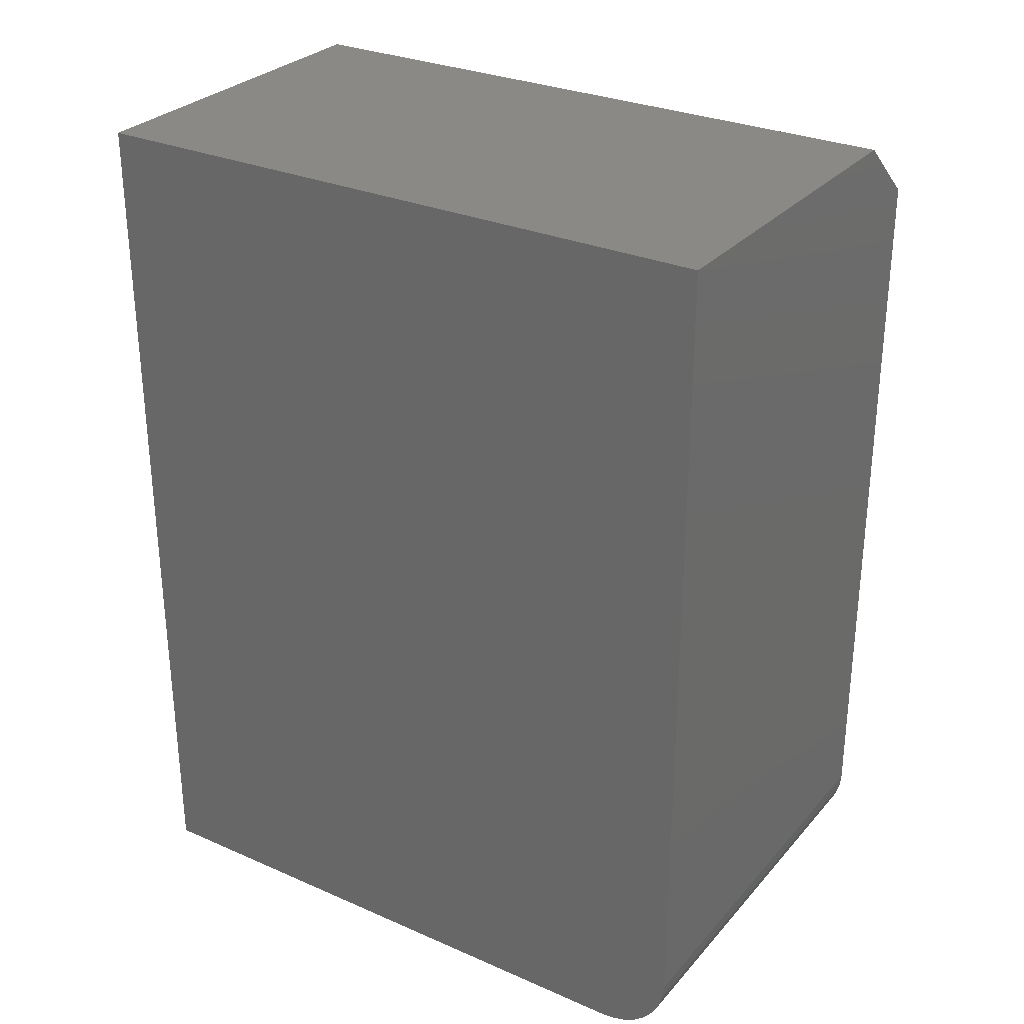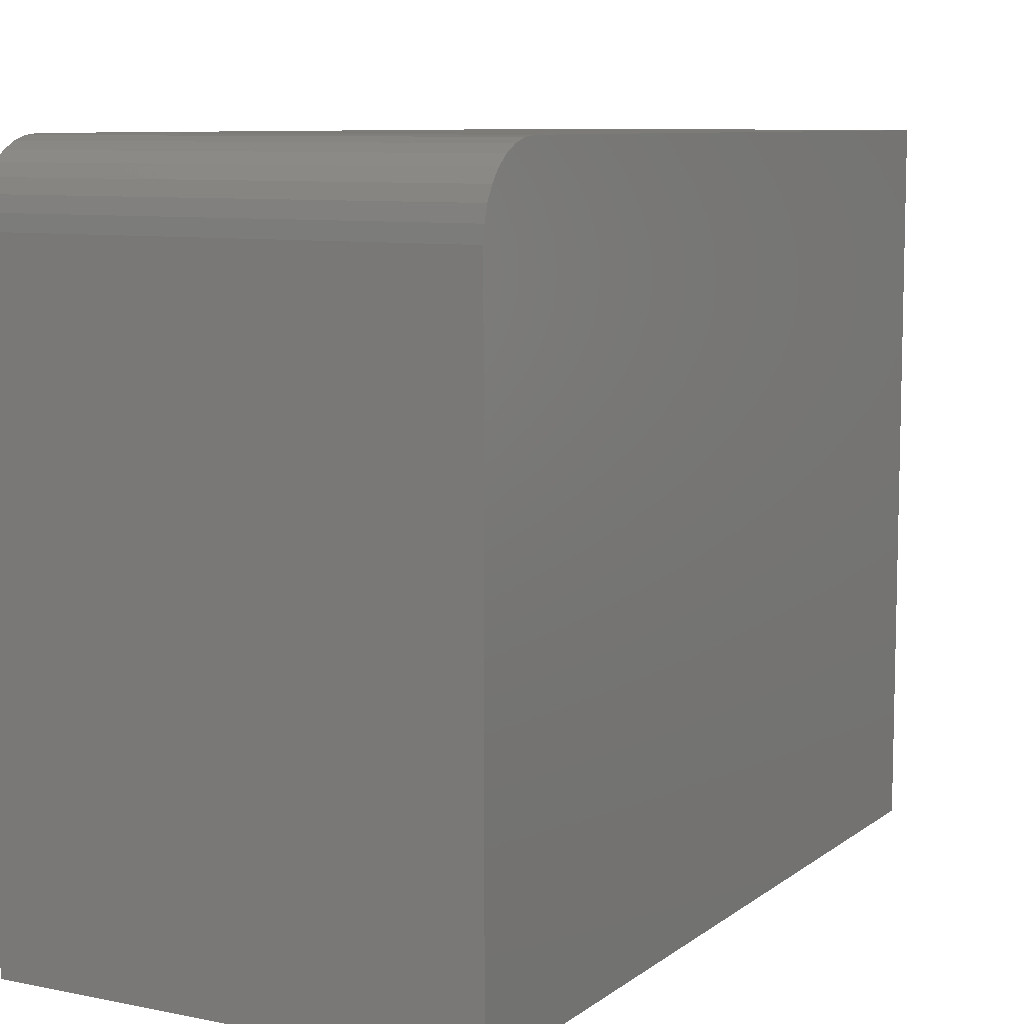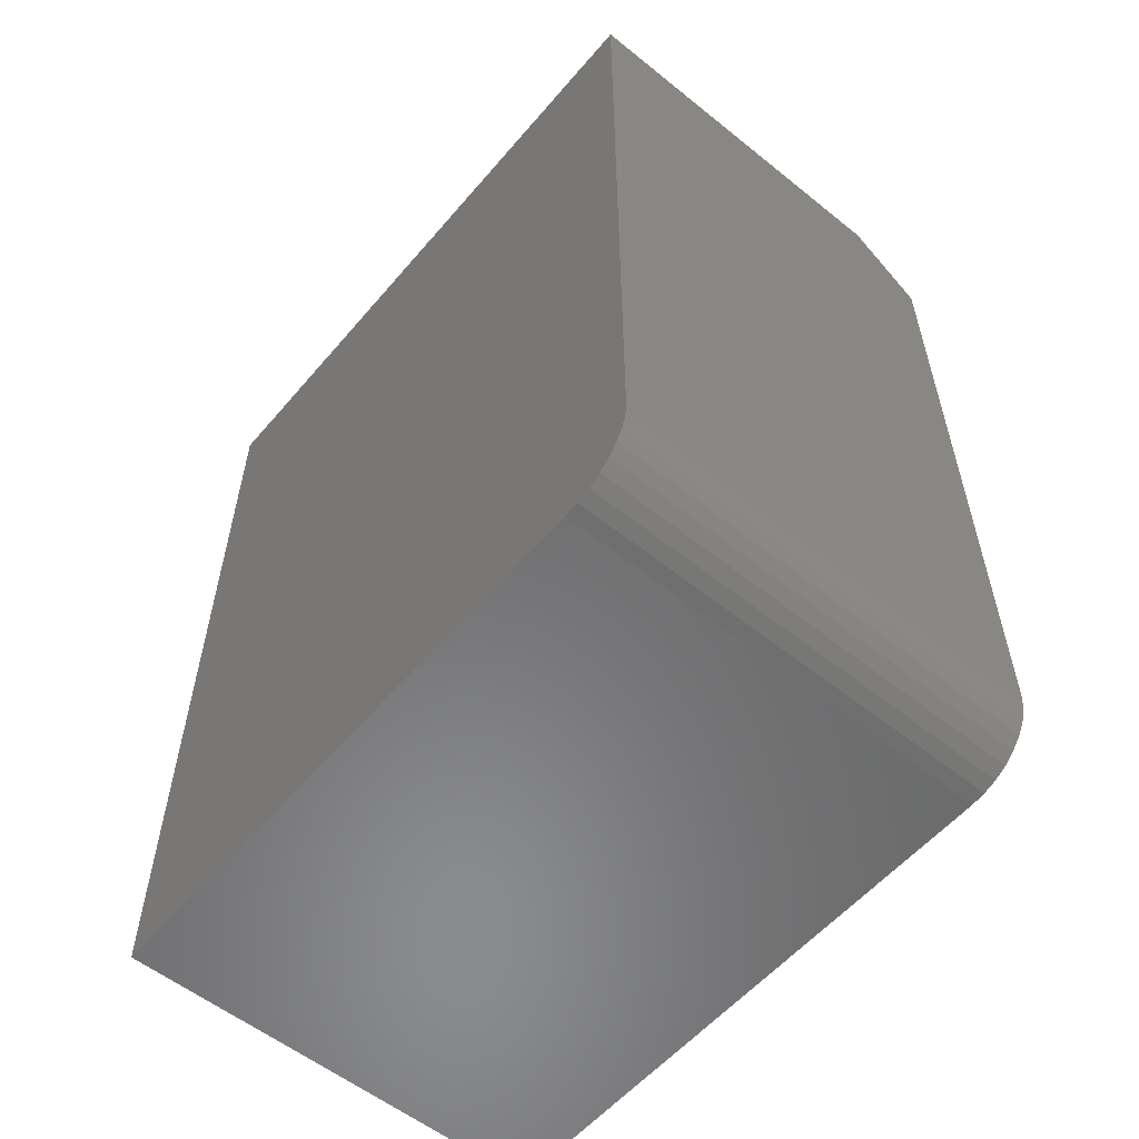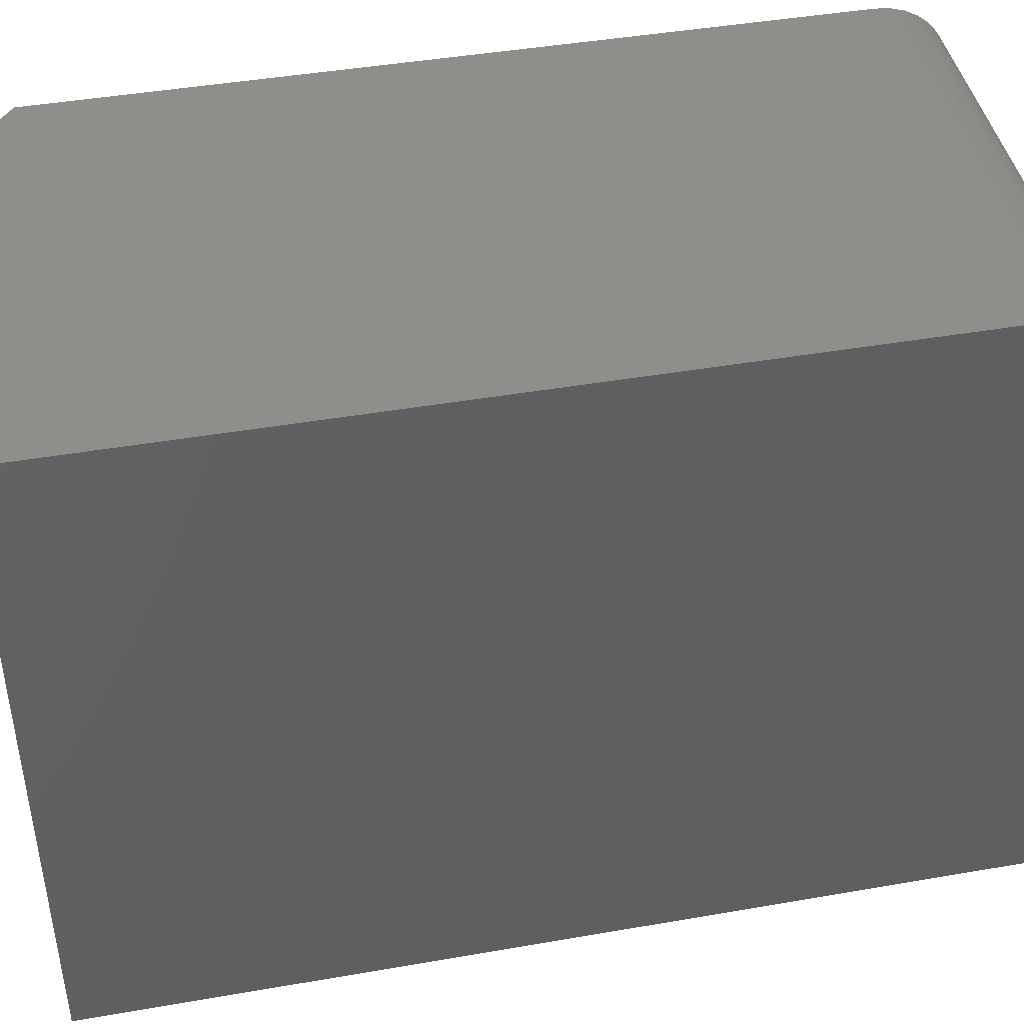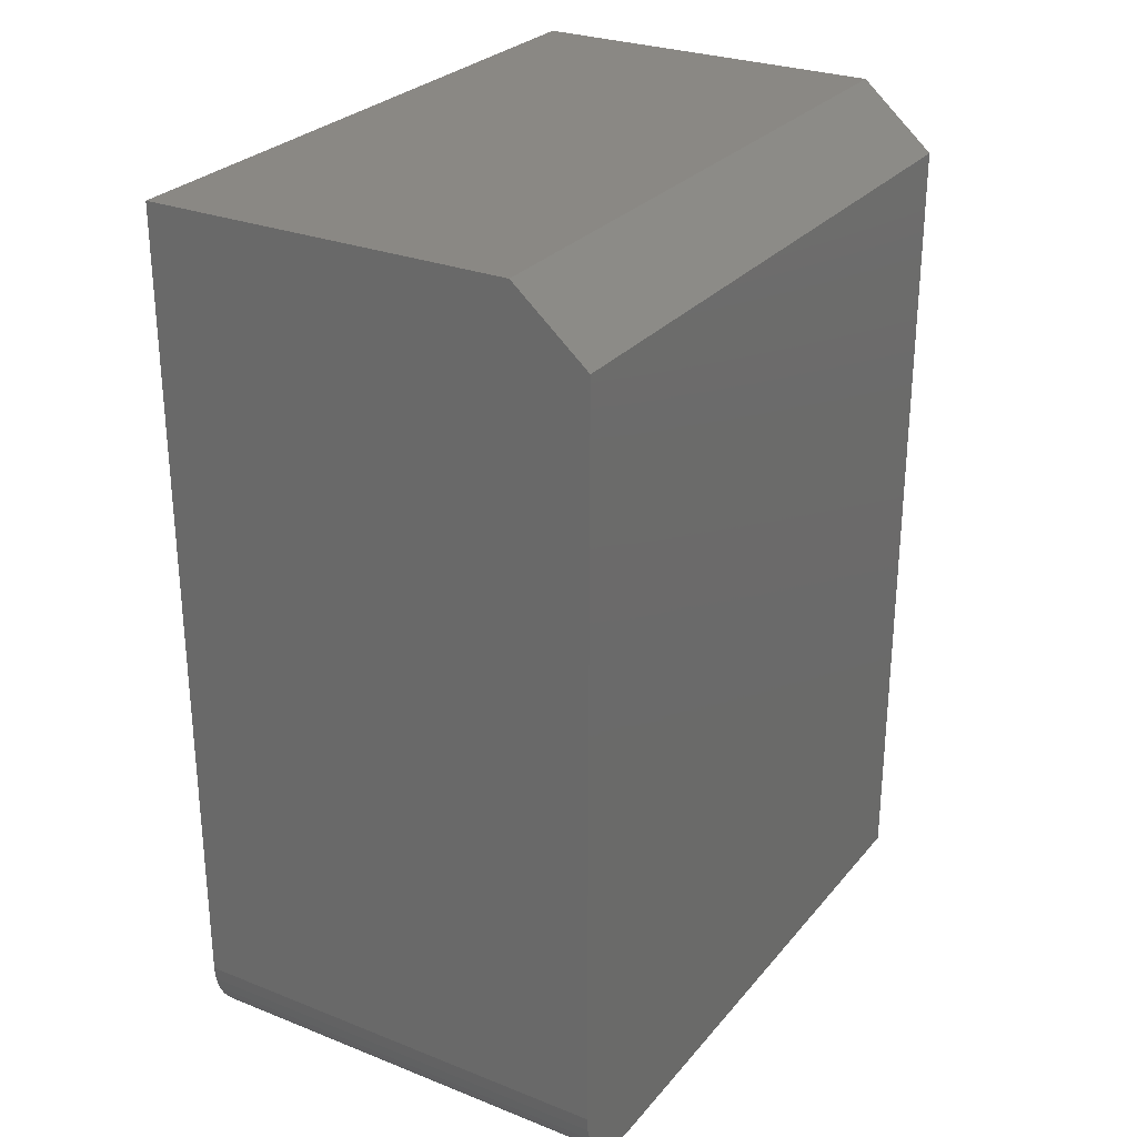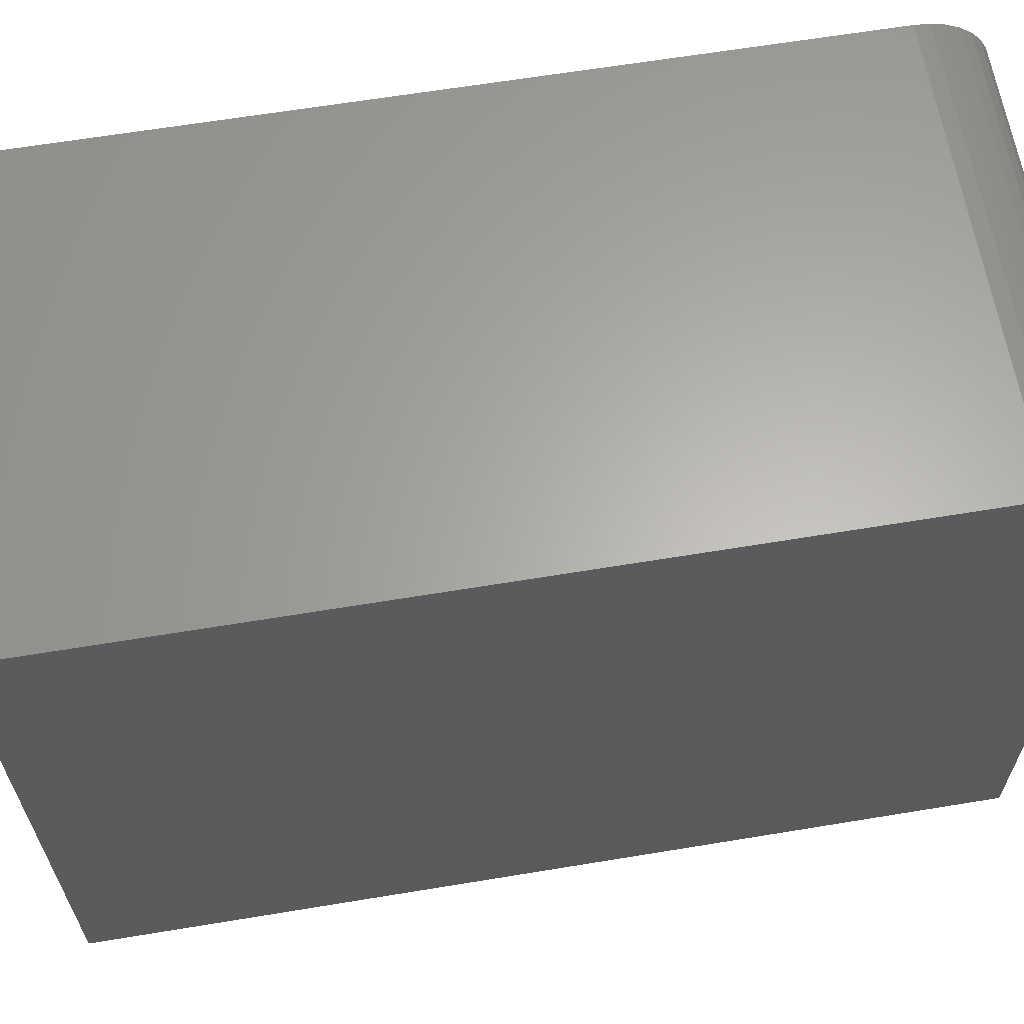
<metadata>
{"format":"stl","ext":"stl","renderer":"f3d","projection":"perspective","resolution":1024,"background":"white","views":[{"elev":29.3,"azim":122.8,"up":"+Z"},{"elev":8.6,"azim":-151.3,"up":"+Y"},{"elev":-56.7,"azim":140.1,"up":"+Z"},{"elev":43.5,"azim":78.4,"up":"+Y"},{"elev":27.6,"azim":-148.9,"up":"+Z"},{"elev":63.4,"azim":80.5,"up":"+Y"}]}
</metadata>
<code>
# stl→obj: 26 verts, 48 faces
v 0 0.5625 0.0625
v 0 0.5613 0.05031
v 0 0.5577 0.03858
v 0 0.552 0.02778
v 0 0.5442 0.01831
v 0 0.5347 0.01053
v 0 0.5239 0.004758
v 0 0.5122 0.001201
v 0 0.5 0
v 0 0 0
v 0 0 0.6953
v 0 0.5625 0.6953
v 0.373 0.5625 0.0625
v 0.373 0.5625 0.75
v 0.0625 0.5625 0.75
v 0.0625 0 0.75
v 0.373 0 0.75
v 0.373 0 0
v 0.373 0.5 0
v 0.373 0.5122 0.001201
v 0.373 0.5239 0.004758
v 0.373 0.5347 0.01053
v 0.373 0.5442 0.01831
v 0.373 0.552 0.02778
v 0.373 0.5577 0.03858
v 0.373 0.5613 0.05031
f 1 2 3
f 1 3 4
f 1 4 5
f 1 5 6
f 1 6 7
f 1 7 8
f 1 8 9
f 1 9 10
f 1 10 11
f 1 11 12
f 13 1 14
f 14 1 12
f 14 12 15
f 16 17 15
f 15 17 14
f 10 18 11
f 11 18 17
f 11 17 16
f 16 15 11
f 11 15 12
f 10 9 18
f 18 9 19
f 19 20 18
f 13 14 17
f 13 17 18
f 13 18 20
f 13 20 21
f 13 21 22
f 13 22 23
f 13 23 24
f 13 24 25
f 13 25 26
f 19 9 20
f 20 9 8
f 20 8 21
f 21 8 7
f 21 7 22
f 22 7 6
f 22 6 23
f 23 6 5
f 23 5 24
f 24 5 4
f 24 4 25
f 25 4 3
f 25 3 26
f 26 3 2
f 26 2 13
f 13 2 1

</code>
